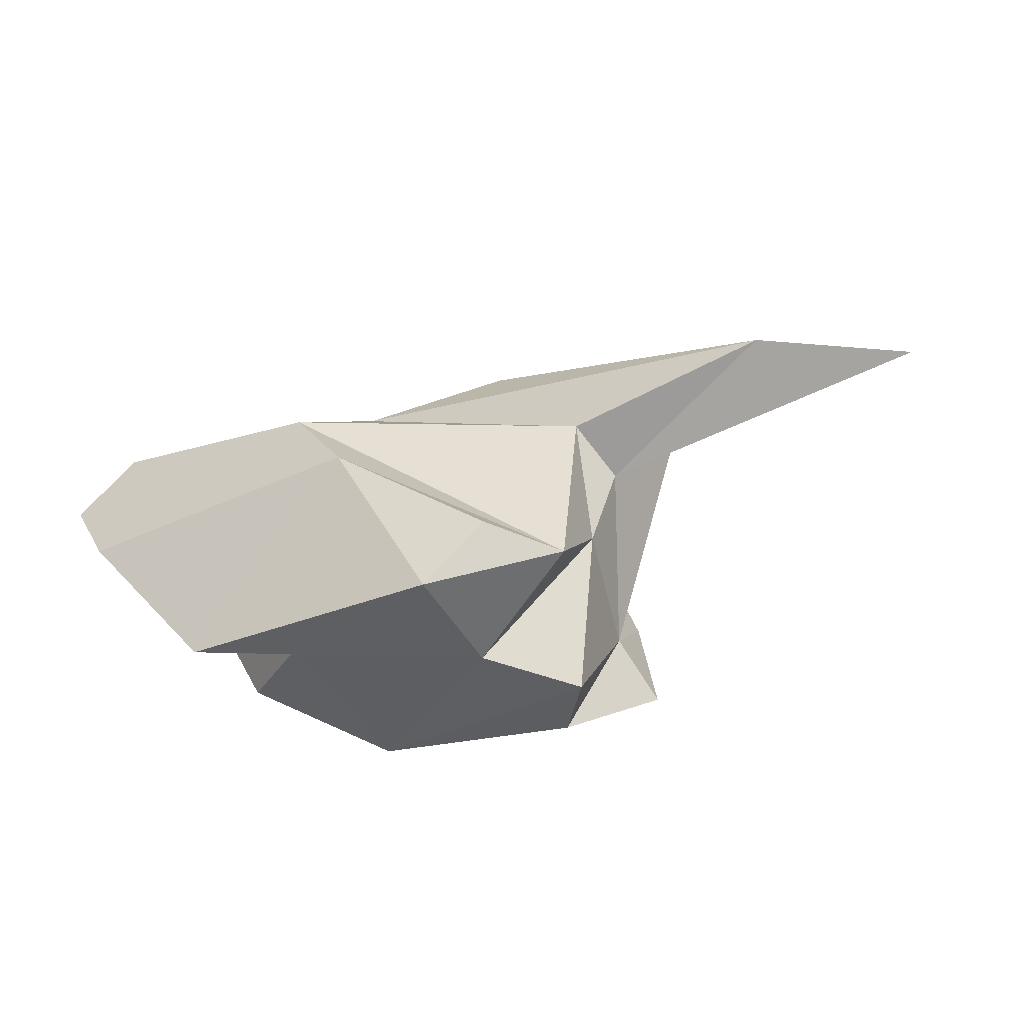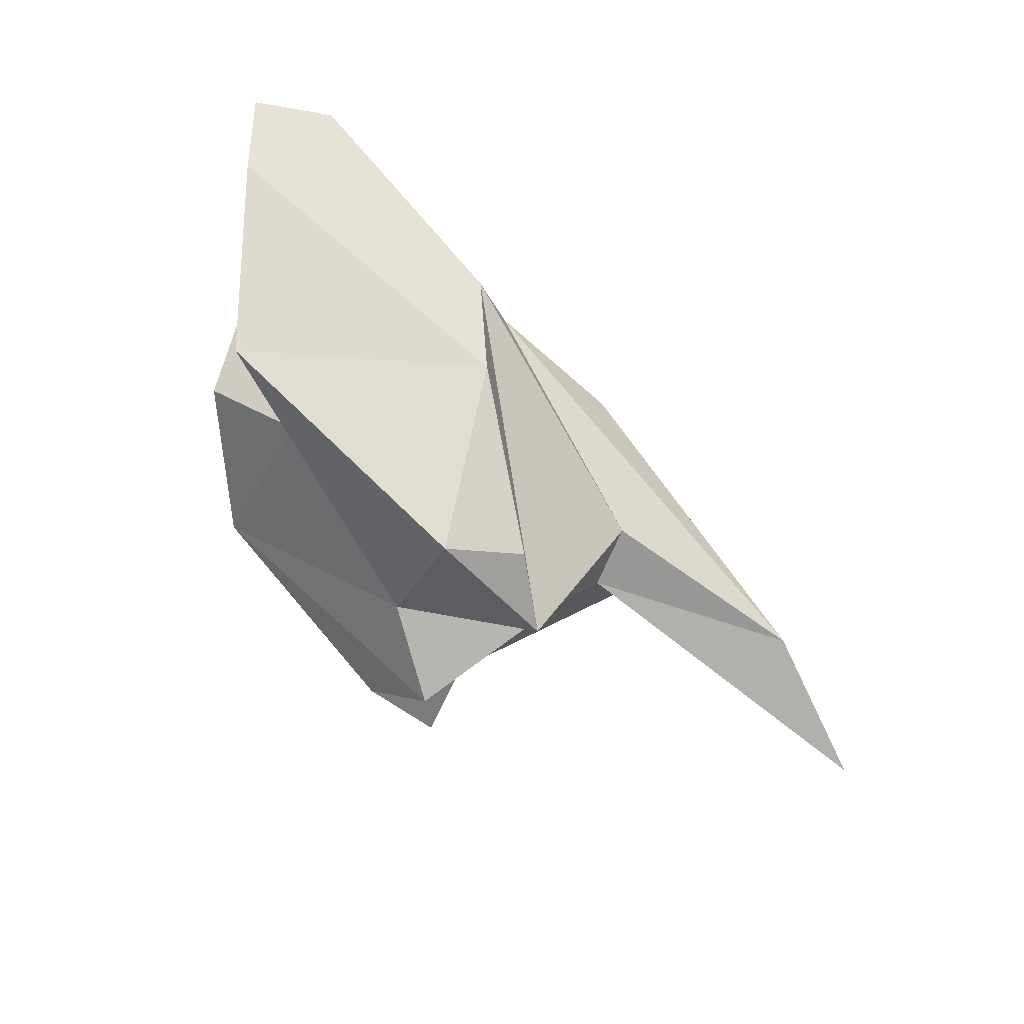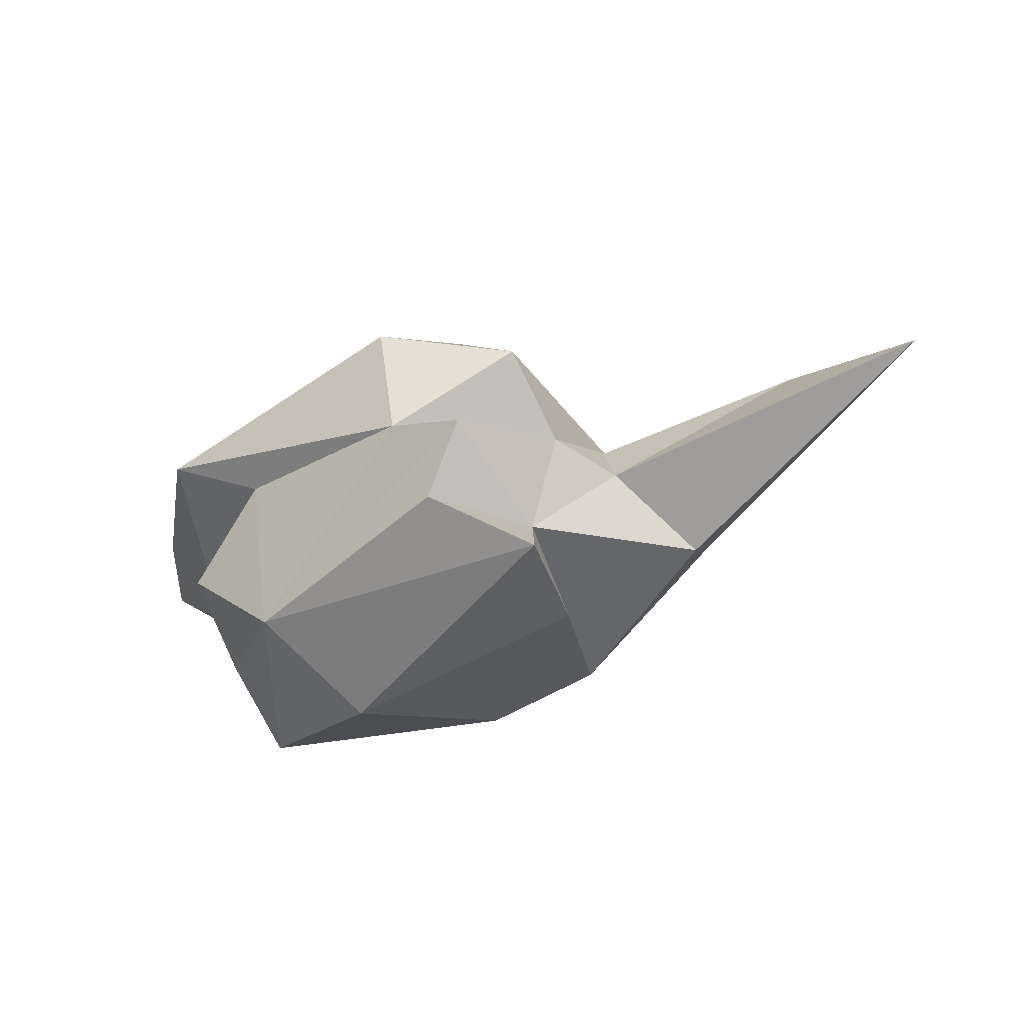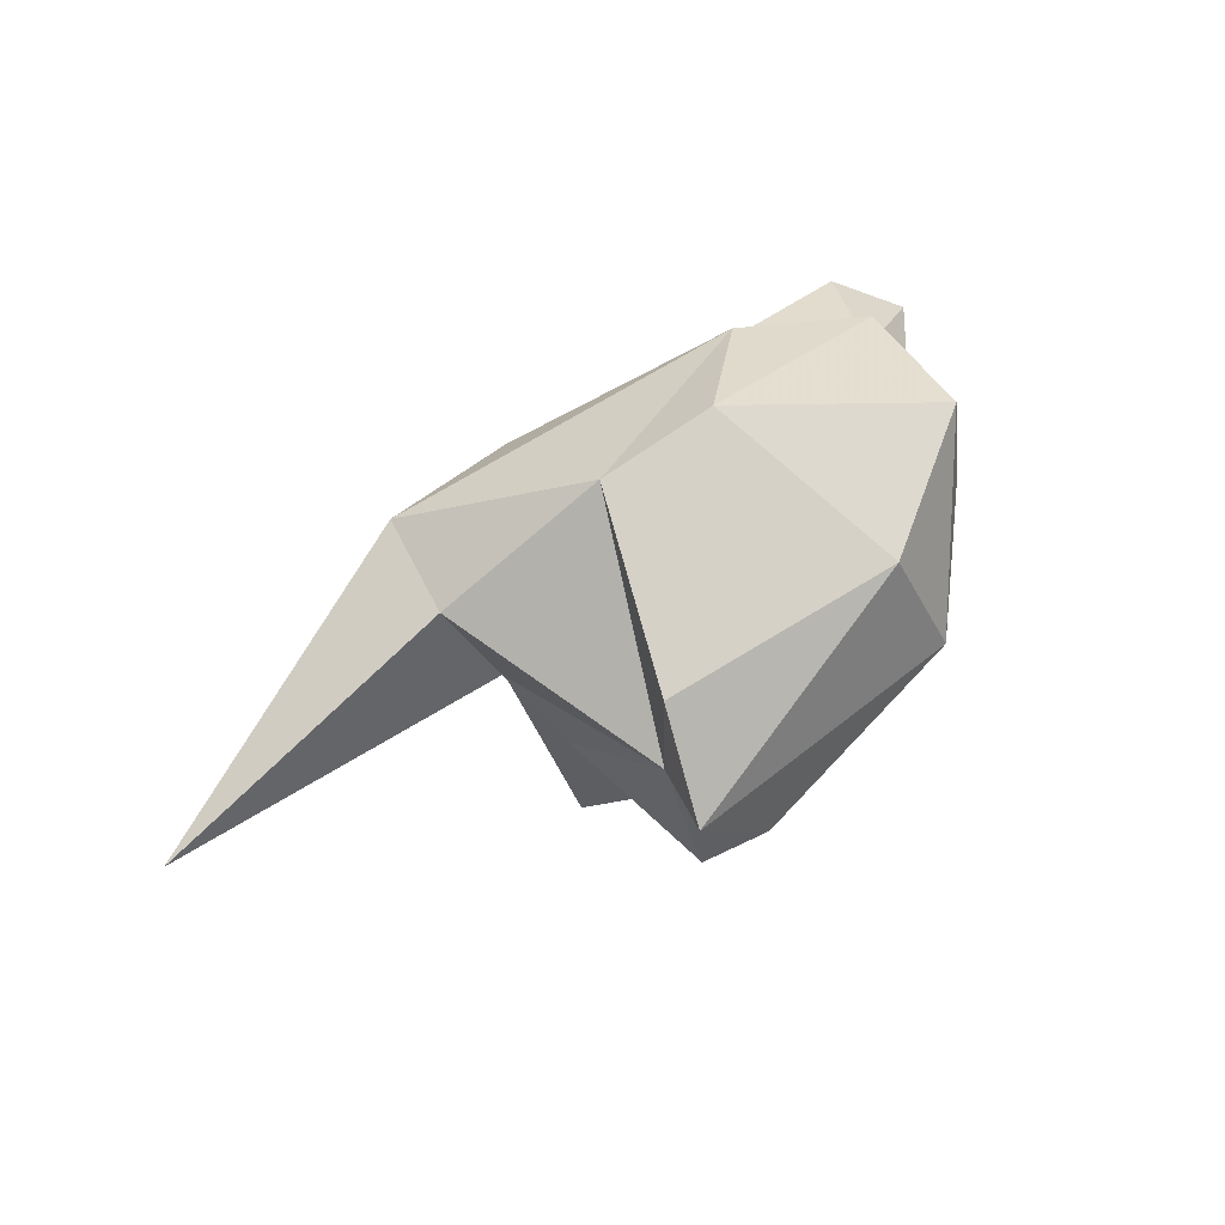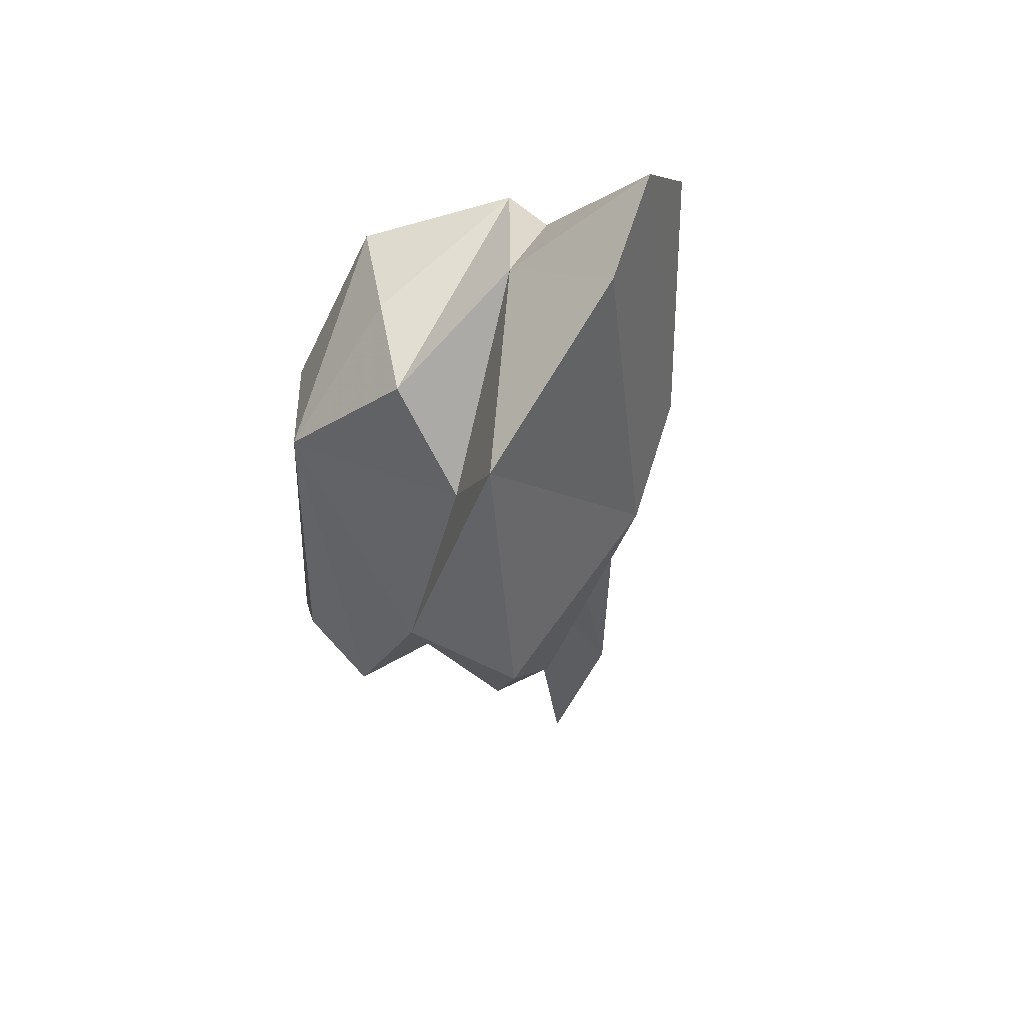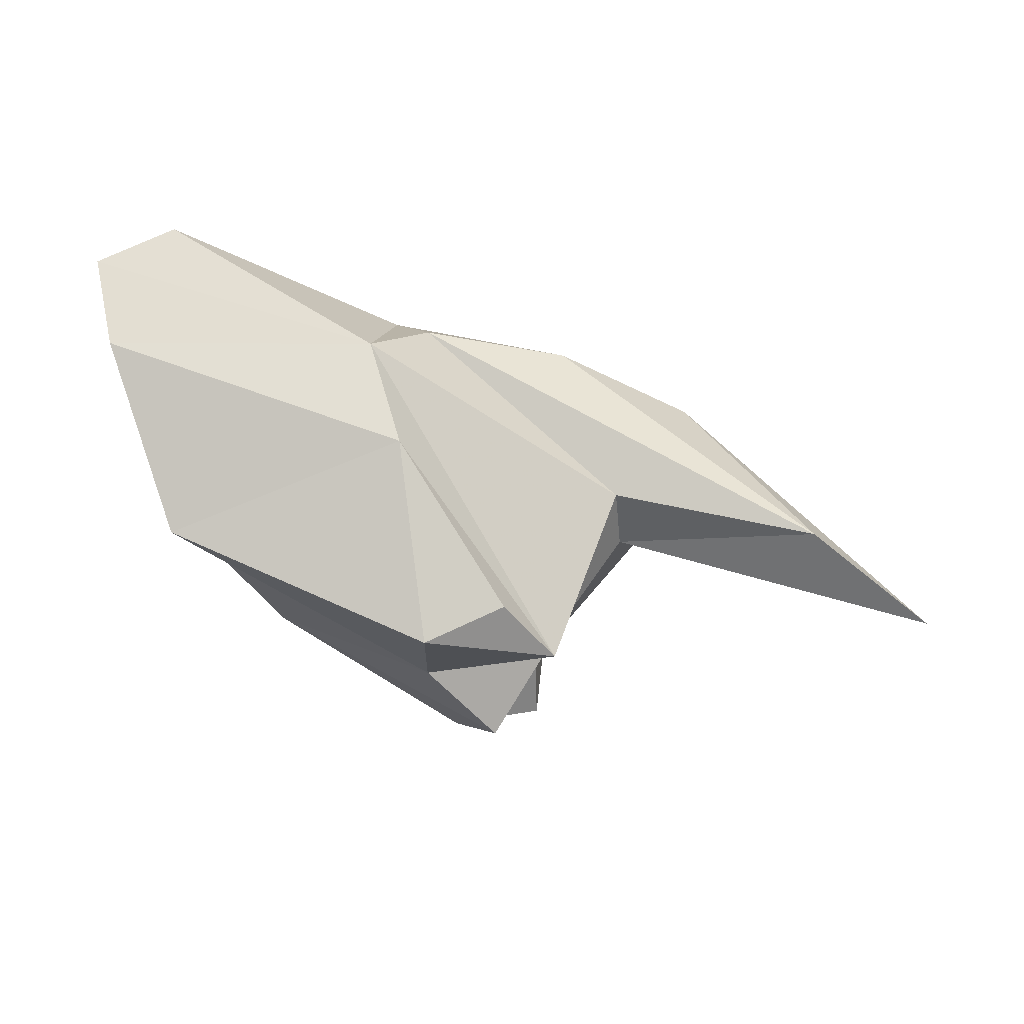
<metadata>
{"format":"obj","ext":"obj","renderer":"f3d","projection":"perspective","resolution":1024,"background":"white","views":[{"elev":-77.8,"azim":30.3,"up":"+Y"},{"elev":-64.7,"azim":-30.4,"up":"+Y"},{"elev":-65.0,"azim":13.4,"up":"+Z"},{"elev":31.3,"azim":153.6,"up":"+Y"},{"elev":-22.3,"azim":-77.4,"up":"+Y"},{"elev":-46.8,"azim":-2.5,"up":"+Y"}]}
</metadata>
<code>
v 220.1 189.1 86
v 215.5 195.4 97.81
v 219.8 184.7 90.17
v 219.3 193.9 91.12
v 216.5 191.3 96.04
v 228.8 191.3 96.58
v 220.8 196.7 92.45
v 222 198 83.82
v 223.9 185.6 87.69
v 224.3 189.1 79.99
v 219 197 98.66
v 220.9 193.7 84.94
v 222 199.1 90.49
v 231.9 179.6 88.5
v 232 182.3 83.52
v 235.4 181.4 80.2
v 227.6 194.3 79.04
v 237.7 186.3 76.32
v 230.4 186.6 94.6
v 229.9 197.3 93.1
v 235.5 181.2 89.37
v 233.5 183.8 78.09
v 232.7 199.6 85.04
v 238 181 86.32
v 239.1 185.4 85.22
v 237.5 187 79.7
v 231.5 195.1 94.35
v 238 197.9 84.49
v 228.6 199.7 91.02
v 238.2 191.2 78.49
v 241.4 188.6 86.71
v 240.9 188.6 89.8
v 238.3 195.7 92.77
v 244.4 192.9 85.68
v 250.5 186.7 89.4
v 244.7 195.1 89.76
v 256.4 184.6 85.64
g foo
f 5 19 6
f 3 19 5
f 2 6 11
f 5 6 2
f 14 21 19
f 14 19 3
f 20 6 27
f 6 20 11
f 27 35 33
f 32 35 27
f 21 14 24
f 6 32 27
f 19 24 6
f 24 32 6
f 24 19 21
f 15 14 3
f 20 27 33
f 9 15 3
f 9 3 4
f 20 7 11
f 5 4 3
f 11 7 2
f 4 2 7
f 4 5 2
f 36 35 37
f 31 37 35
f 36 33 35
f 31 35 32
f 24 25 32
f 25 31 32
f 24 15 25
f 15 24 14
f 36 29 33
f 20 33 29
f 13 20 29
f 13 7 20
f 1 9 4
f 4 7 13
f 1 4 13
f 34 36 37
f 37 31 34
f 15 16 25
f 28 29 36
f 9 10 15
f 10 16 15
f 1 10 9
f 10 1 12
f 12 1 13
f 28 36 34
f 26 25 16
f 26 28 34
f 26 34 31
f 26 31 25
f 22 26 16
f 10 22 16
f 28 23 29
f 29 23 13
f 13 23 8
f 10 12 8
f 13 8 12
f 28 26 30
f 30 26 18
f 22 18 26
f 23 28 30
f 10 18 22
f 17 18 10
f 8 17 10
f 17 8 23
f 17 30 18
f 17 23 30
g

</code>
